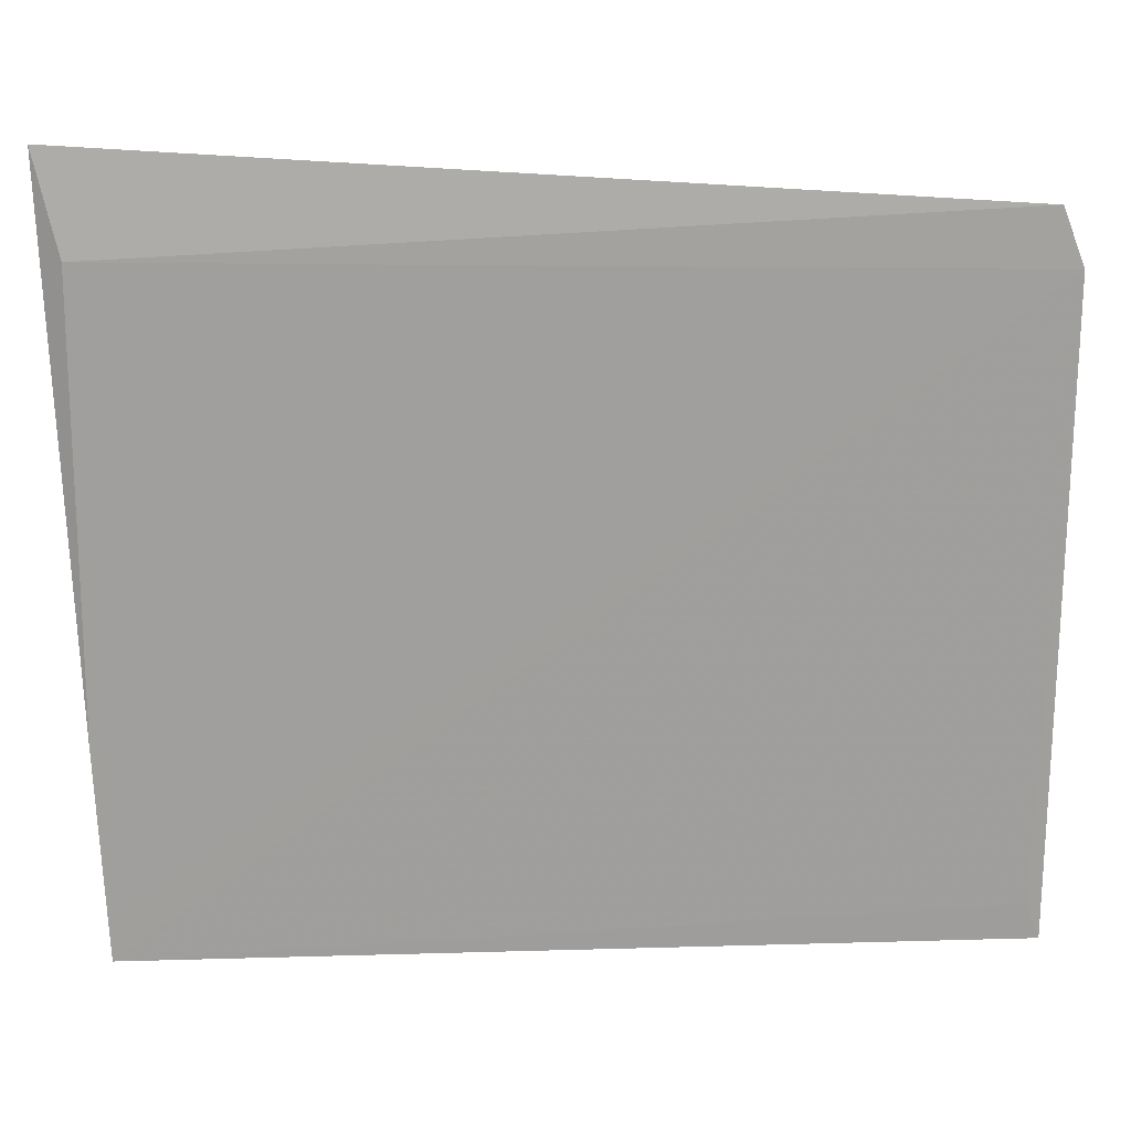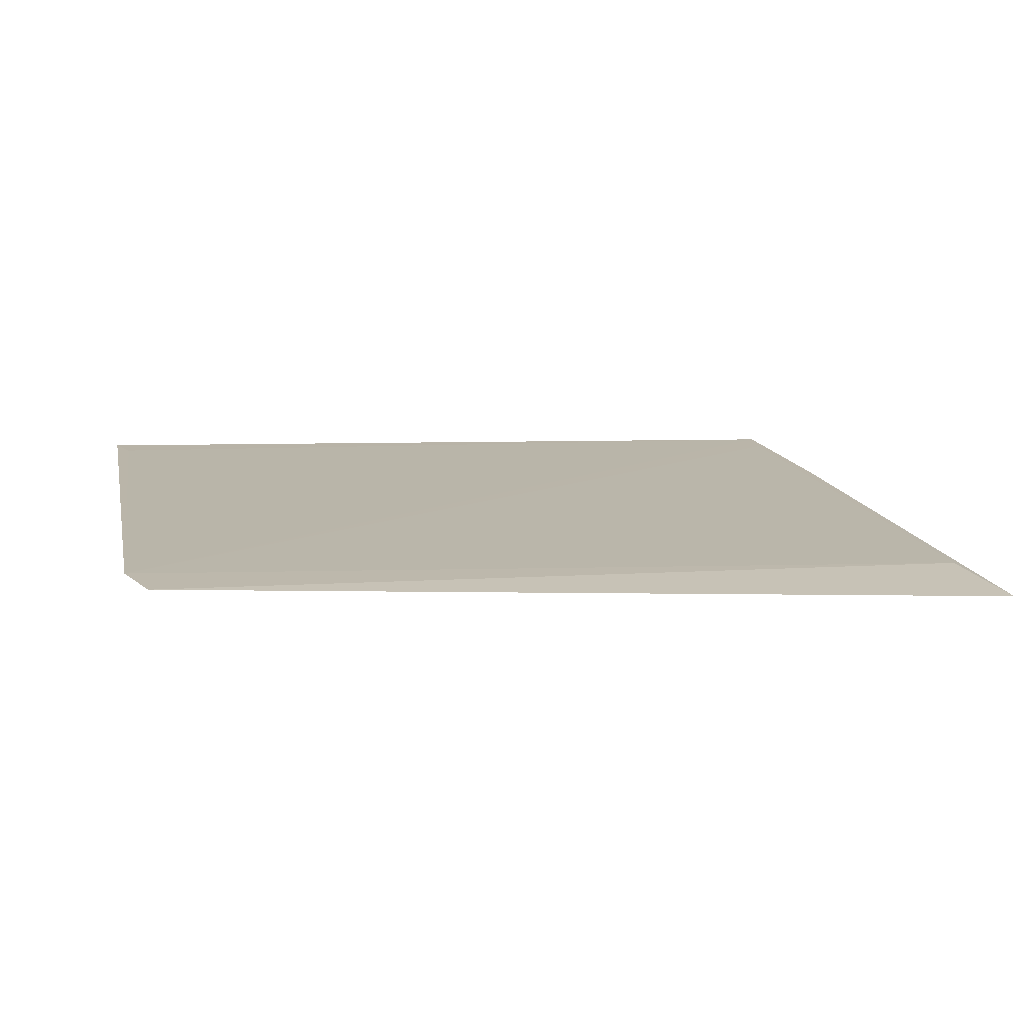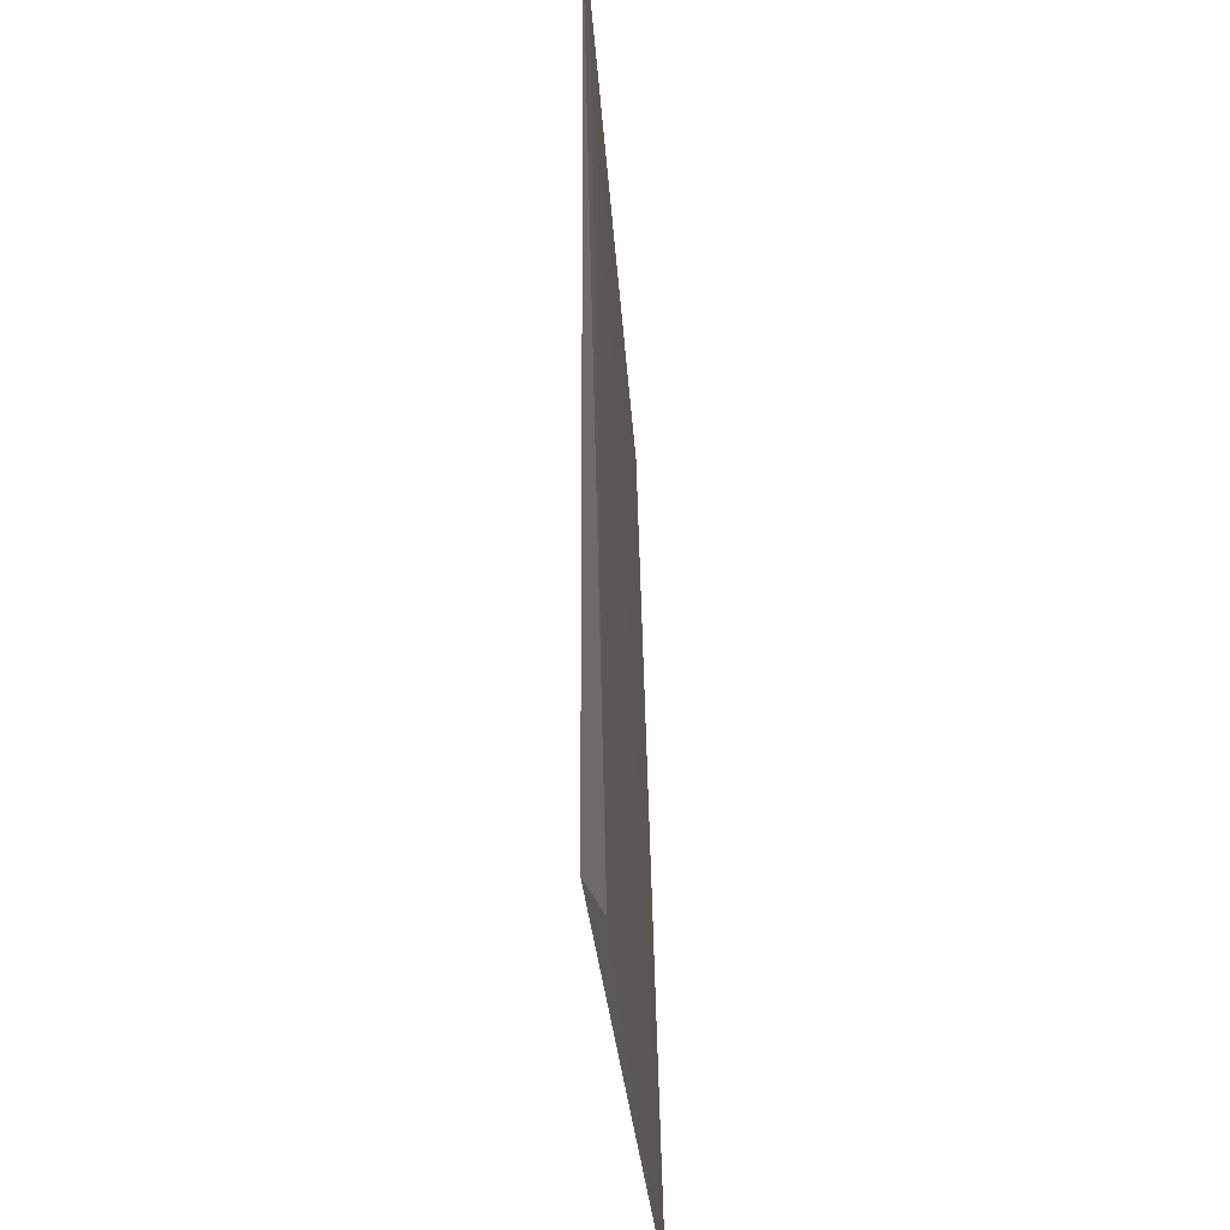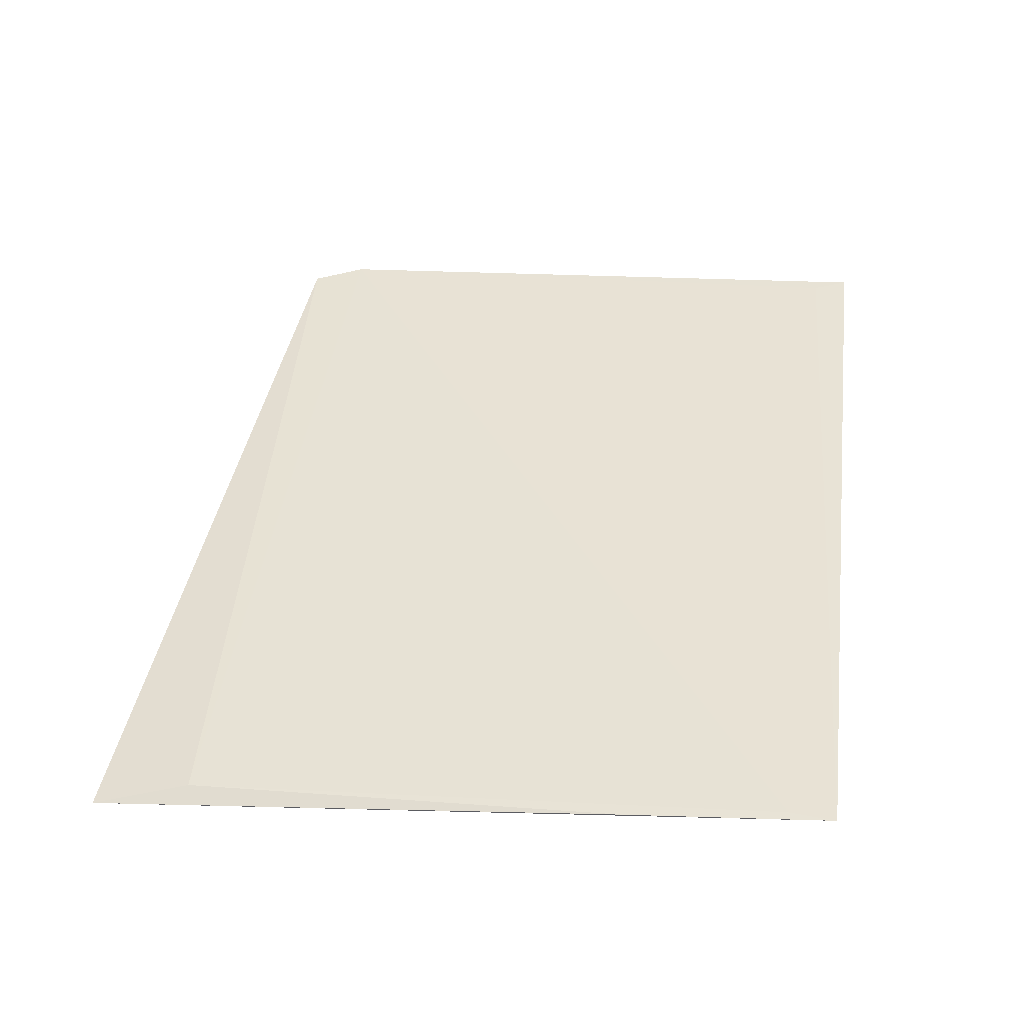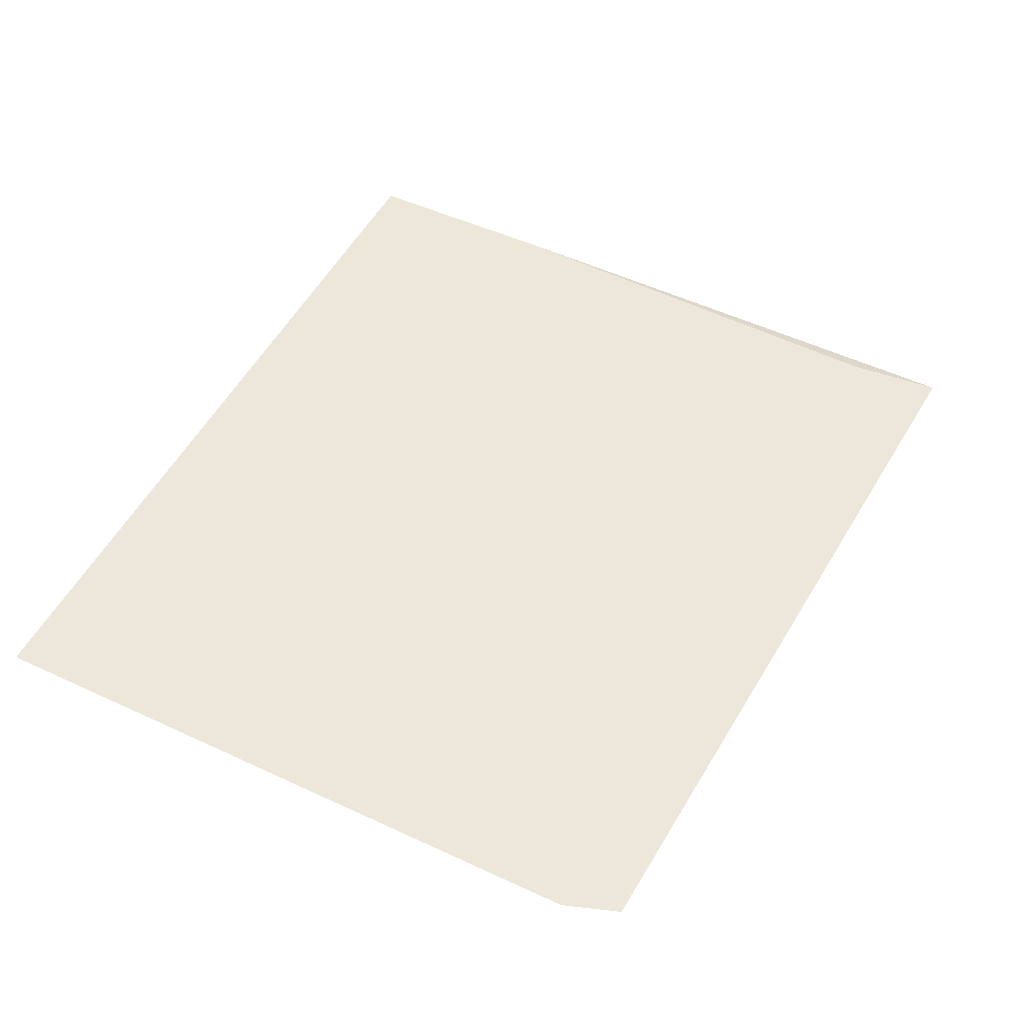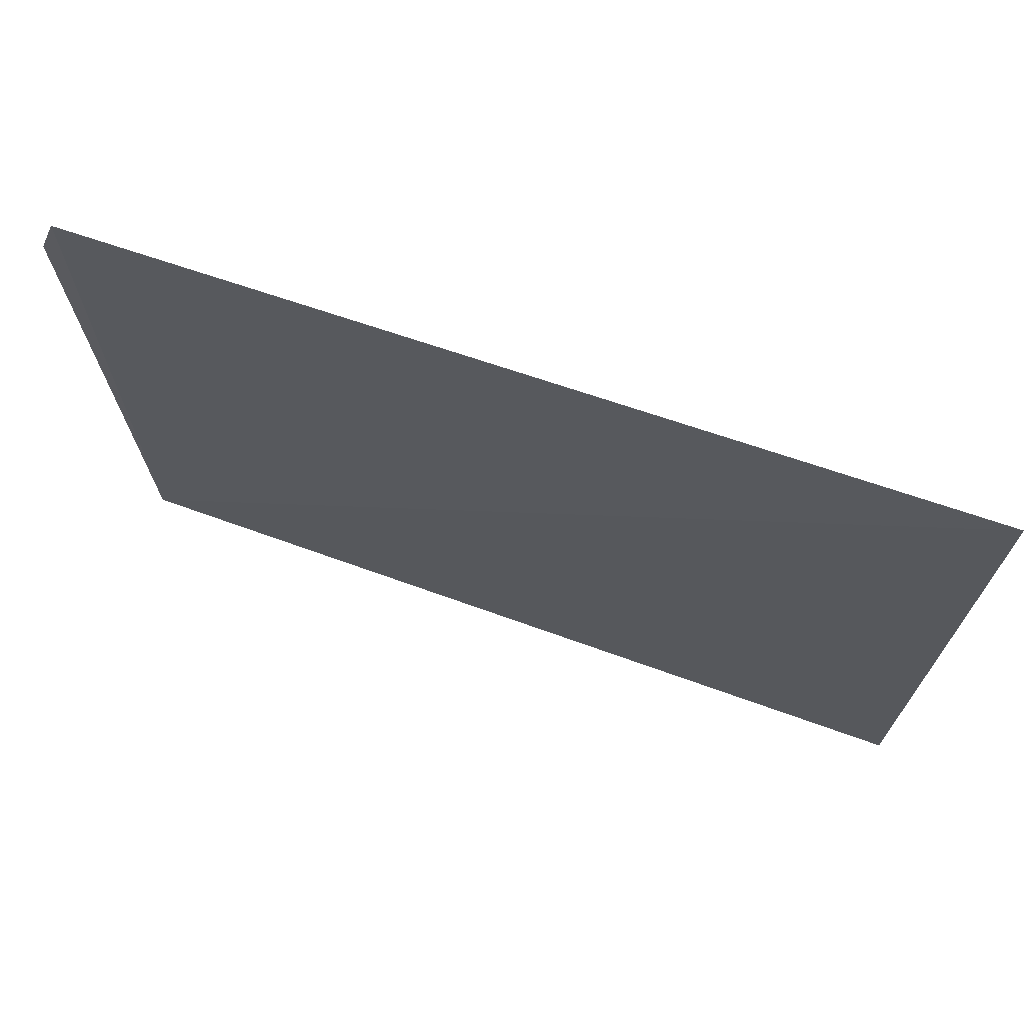
<metadata>
{"format":"obj","ext":"obj","renderer":"f3d","projection":"perspective","resolution":1024,"background":"white","views":[{"elev":23.0,"azim":-3.7,"up":"+Y"},{"elev":9.7,"azim":167.9,"up":"+Z"},{"elev":55.9,"azim":-92.5,"up":"+Y"},{"elev":43.2,"azim":-82.5,"up":"+Z"},{"elev":48.6,"azim":115.1,"up":"+Z"},{"elev":65.9,"azim":-160.9,"up":"+Y"}]}
</metadata>
<code>
v -0.01437 0.01907 0.108
v -0.01424 0.01376 0.1084
v -0.02105 0.01951 0.1077
v -0.01434 0.01404 0.1083
v -0.01421 0.01864 0.108
v -0.02086 0.01375 0.1082
v -0.02087 0.01877 0.1079
v -0.02081 0.01411 0.1082
v -0.02091 0.01535 0.1081
f 1 2 3
f 5 2 1
f 5 4 2
f 6 3 2
f 6 2 4
f 6 4 5
f 7 5 1
f 7 1 3
f 8 7 6
f 8 6 5
f 8 5 7
f 9 7 3
f 9 3 6
f 9 6 7

</code>
